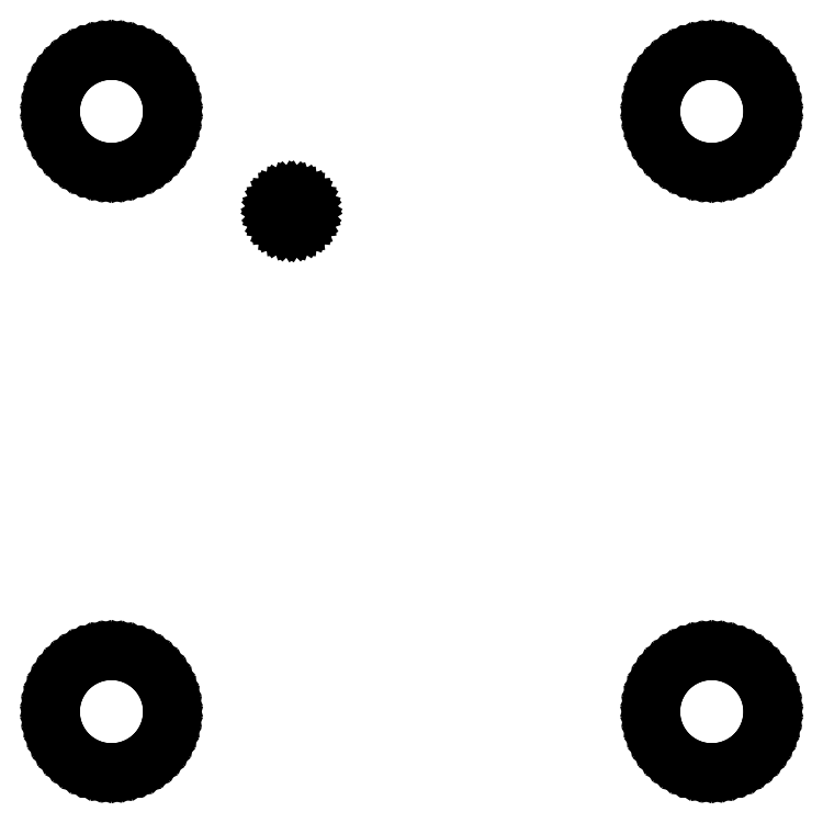
<metadata>
{"format":"dxf","ext":"dxf","renderer":"ezdxf+matplotlib","layout":"modelspace","background":"white","min_lineweight":24,"dpi":150}
</metadata>
<code>
0
SECTION
2
ENTITIES
0
LINE
8
BLACK
10
0.2205
20
0.3163
11
0.2339
21
0.3131
0
LINE
8
BLACK
10
0.2339
20
0.3131
11
0.2468
21
0.3085
0
LINE
8
BLACK
10
0.2468
20
0.3085
11
0.2591
21
0.3023
0
LINE
8
BLACK
10
0.2591
20
0.3023
11
0.2705
21
0.2947
0
LINE
8
BLACK
10
0.2705
20
0.2947
11
0.2811
21
0.2859
0
LINE
8
BLACK
10
0.2811
20
0.2859
11
0.2905
21
0.2759
0
LINE
8
BLACK
10
0.2905
20
0.2759
11
0.2987
21
0.2649
0
LINE
8
BLACK
10
0.2987
20
0.2649
11
0.3055
21
0.253
0
LINE
8
BLACK
10
0.3055
20
0.253
11
0.311
21
0.2404
0
LINE
8
BLACK
10
0.311
20
0.2404
11
0.3149
21
0.2272
0
LINE
8
BLACK
10
0.3149
20
0.2272
11
0.3173
21
0.2137
0
LINE
8
BLACK
10
0.3173
20
0.2137
11
0.3181
21
0.2
0
LINE
8
BLACK
10
0.3181
20
0.2
11
0.3173
21
0.1863
0
LINE
8
BLACK
10
0.3173
20
0.1863
11
0.3149
21
0.1728
0
LINE
8
BLACK
10
0.3149
20
0.1728
11
0.311
21
0.1596
0
LINE
8
BLACK
10
0.311
20
0.1596
11
0.3055
21
0.147
0
LINE
8
BLACK
10
0.3055
20
0.147
11
0.2987
21
0.1351
0
LINE
8
BLACK
10
0.2987
20
0.1351
11
0.2905
21
0.1241
0
LINE
8
BLACK
10
0.2905
20
0.1241
11
0.2811
21
0.1141
0
LINE
8
BLACK
10
0.2811
20
0.1141
11
0.2705
21
0.1053
0
LINE
8
BLACK
10
0.2705
20
0.1053
11
0.2591
21
0.09771
0
LINE
8
BLACK
10
0.2591
20
0.09771
11
0.2468
21
0.09155
0
LINE
8
BLACK
10
0.2468
20
0.09155
11
0.2339
21
0.08685
0
LINE
8
BLACK
10
0.2339
20
0.08685
11
0.2205
21
0.08368
0
LINE
8
BLACK
10
0.2205
20
0.08368
11
0.2069
21
0.08209
0
LINE
8
BLACK
10
0.2069
20
0.08209
11
0.1931
21
0.08209
0
LINE
8
BLACK
10
0.1931
20
0.08209
11
0.1795
21
0.08368
0
LINE
8
BLACK
10
0.1795
20
0.08368
11
0.1661
21
0.08685
0
LINE
8
BLACK
10
0.1661
20
0.08685
11
0.1532
21
0.09155
0
LINE
8
BLACK
10
0.1532
20
0.09155
11
0.1409
21
0.09771
0
LINE
8
BLACK
10
0.1409
20
0.09771
11
0.1295
21
0.1053
0
LINE
8
BLACK
10
0.1295
20
0.1053
11
0.1189
21
0.1141
0
LINE
8
BLACK
10
0.1189
20
0.1141
11
0.1095
21
0.1241
0
LINE
8
BLACK
10
0.1095
20
0.1241
11
0.1013
21
0.1351
0
LINE
8
BLACK
10
0.1013
20
0.1351
11
0.09445
21
0.147
0
LINE
8
BLACK
10
0.09445
20
0.147
11
0.08901
21
0.1596
0
LINE
8
BLACK
10
0.08901
20
0.1596
11
0.08507
21
0.1728
0
LINE
8
BLACK
10
0.08507
20
0.1728
11
0.08269
21
0.1863
0
LINE
8
BLACK
10
0.08269
20
0.1863
11
0.08189
21
0.2
0
LINE
8
BLACK
10
0.08189
20
0.2
11
0.08269
21
0.2137
0
LINE
8
BLACK
10
0.08269
20
0.2137
11
0.08507
21
0.2272
0
LINE
8
BLACK
10
0.08507
20
0.2272
11
0.08901
21
0.2404
0
LINE
8
BLACK
10
0.08901
20
0.2404
11
0.09445
21
0.253
0
LINE
8
BLACK
10
0.09445
20
0.253
11
0.1013
21
0.2649
0
LINE
8
BLACK
10
0.1013
20
0.2649
11
0.1095
21
0.2759
0
LINE
8
BLACK
10
0.1095
20
0.2759
11
0.1189
21
0.2859
0
LINE
8
BLACK
10
0.1189
20
0.2859
11
0.1295
21
0.2947
0
LINE
8
BLACK
10
0.1295
20
0.2947
11
0.1409
21
0.3023
0
LINE
8
BLACK
10
0.1409
20
0.3023
11
0.1532
21
0.3085
0
LINE
8
BLACK
10
0.1532
20
0.3085
11
0.1661
21
0.3131
0
LINE
8
BLACK
10
0.1661
20
0.3131
11
0.1795
21
0.3163
0
LINE
8
BLACK
10
0.1795
20
0.3163
11
0.1931
21
0.3179
0
LINE
8
BLACK
10
0.1931
20
0.3179
11
0.2069
21
0.3179
0
LINE
8
BLACK
10
0.2069
20
0.3179
11
0.2205
21
0.3163
0
LINE
8
BLACK
10
1.421
20
0.3163
11
1.434
21
0.3131
0
LINE
8
BLACK
10
1.434
20
0.3131
11
1.447
21
0.3085
0
LINE
8
BLACK
10
1.447
20
0.3085
11
1.459
21
0.3023
0
LINE
8
BLACK
10
1.459
20
0.3023
11
1.471
21
0.2947
0
LINE
8
BLACK
10
1.471
20
0.2947
11
1.481
21
0.2859
0
LINE
8
BLACK
10
1.481
20
0.2859
11
1.49
21
0.2759
0
LINE
8
BLACK
10
1.49
20
0.2759
11
1.499
21
0.2649
0
LINE
8
BLACK
10
1.499
20
0.2649
11
1.506
21
0.253
0
LINE
8
BLACK
10
1.506
20
0.253
11
1.511
21
0.2404
0
LINE
8
BLACK
10
1.511
20
0.2404
11
1.515
21
0.2272
0
LINE
8
BLACK
10
1.515
20
0.2272
11
1.517
21
0.2137
0
LINE
8
BLACK
10
1.517
20
0.2137
11
1.518
21
0.2
0
LINE
8
BLACK
10
1.518
20
0.2
11
1.517
21
0.1863
0
LINE
8
BLACK
10
1.517
20
0.1863
11
1.515
21
0.1728
0
LINE
8
BLACK
10
1.515
20
0.1728
11
1.511
21
0.1596
0
LINE
8
BLACK
10
1.511
20
0.1596
11
1.506
21
0.147
0
LINE
8
BLACK
10
1.506
20
0.147
11
1.499
21
0.1351
0
LINE
8
BLACK
10
1.499
20
0.1351
11
1.49
21
0.1241
0
LINE
8
BLACK
10
1.49
20
0.1241
11
1.481
21
0.1141
0
LINE
8
BLACK
10
1.481
20
0.1141
11
1.471
21
0.1053
0
LINE
8
BLACK
10
1.471
20
0.1053
11
1.459
21
0.09771
0
LINE
8
BLACK
10
1.459
20
0.09771
11
1.447
21
0.09155
0
LINE
8
BLACK
10
1.447
20
0.09155
11
1.434
21
0.08685
0
LINE
8
BLACK
10
1.434
20
0.08685
11
1.421
21
0.08368
0
LINE
8
BLACK
10
1.421
20
0.08368
11
1.407
21
0.08209
0
LINE
8
BLACK
10
1.407
20
0.08209
11
1.393
21
0.08209
0
LINE
8
BLACK
10
1.393
20
0.08209
11
1.379
21
0.08368
0
LINE
8
BLACK
10
1.379
20
0.08368
11
1.366
21
0.08685
0
LINE
8
BLACK
10
1.366
20
0.08685
11
1.353
21
0.09155
0
LINE
8
BLACK
10
1.353
20
0.09155
11
1.341
21
0.09771
0
LINE
8
BLACK
10
1.341
20
0.09771
11
1.329
21
0.1053
0
LINE
8
BLACK
10
1.329
20
0.1053
11
1.319
21
0.1141
0
LINE
8
BLACK
10
1.319
20
0.1141
11
1.31
21
0.1241
0
LINE
8
BLACK
10
1.31
20
0.1241
11
1.301
21
0.1351
0
LINE
8
BLACK
10
1.301
20
0.1351
11
1.294
21
0.147
0
LINE
8
BLACK
10
1.294
20
0.147
11
1.289
21
0.1596
0
LINE
8
BLACK
10
1.289
20
0.1596
11
1.285
21
0.1728
0
LINE
8
BLACK
10
1.285
20
0.1728
11
1.283
21
0.1863
0
LINE
8
BLACK
10
1.283
20
0.1863
11
1.282
21
0.2
0
LINE
8
BLACK
10
1.282
20
0.2
11
1.283
21
0.2137
0
LINE
8
BLACK
10
1.283
20
0.2137
11
1.285
21
0.2272
0
LINE
8
BLACK
10
1.285
20
0.2272
11
1.289
21
0.2404
0
LINE
8
BLACK
10
1.289
20
0.2404
11
1.294
21
0.253
0
LINE
8
BLACK
10
1.294
20
0.253
11
1.301
21
0.2649
0
LINE
8
BLACK
10
1.301
20
0.2649
11
1.31
21
0.2759
0
LINE
8
BLACK
10
1.31
20
0.2759
11
1.319
21
0.2859
0
LINE
8
BLACK
10
1.319
20
0.2859
11
1.329
21
0.2947
0
LINE
8
BLACK
10
1.329
20
0.2947
11
1.341
21
0.3023
0
LINE
8
BLACK
10
1.341
20
0.3023
11
1.353
21
0.3085
0
LINE
8
BLACK
10
1.353
20
0.3085
11
1.366
21
0.3131
0
LINE
8
BLACK
10
1.366
20
0.3131
11
1.379
21
0.3163
0
LINE
8
BLACK
10
1.379
20
0.3163
11
1.393
21
0.3179
0
LINE
8
BLACK
10
1.393
20
0.3179
11
1.407
21
0.3179
0
LINE
8
BLACK
10
1.407
20
0.3179
11
1.421
21
0.3163
0
LINE
8
BLACK
10
0.5665
20
1.228
11
0.5727
21
1.226
0
LINE
8
BLACK
10
0.5727
20
1.226
11
0.5782
21
1.223
0
LINE
8
BLACK
10
0.5782
20
1.223
11
0.5828
21
1.218
0
LINE
8
BLACK
10
0.5828
20
1.218
11
0.5863
21
1.213
0
LINE
8
BLACK
10
0.5863
20
1.213
11
0.5885
21
1.206
0
LINE
8
BLACK
10
0.5885
20
1.206
11
0.5892
21
1.2
0
LINE
8
BLACK
10
0.5892
20
1.2
11
0.5885
21
1.194
0
LINE
8
BLACK
10
0.5885
20
1.194
11
0.5863
21
1.187
0
LINE
8
BLACK
10
0.5863
20
1.187
11
0.5828
21
1.182
0
LINE
8
BLACK
10
0.5828
20
1.182
11
0.5782
21
1.177
0
LINE
8
BLACK
10
0.5782
20
1.177
11
0.5727
21
1.174
0
LINE
8
BLACK
10
0.5727
20
1.174
11
0.5665
21
1.172
0
LINE
8
BLACK
10
0.5665
20
1.172
11
0.56
21
1.171
0
LINE
8
BLACK
10
0.56
20
1.171
11
0.5535
21
1.172
0
LINE
8
BLACK
10
0.5535
20
1.172
11
0.5473
21
1.174
0
LINE
8
BLACK
10
0.5473
20
1.174
11
0.5418
21
1.177
0
LINE
8
BLACK
10
0.5418
20
1.177
11
0.5372
21
1.182
0
LINE
8
BLACK
10
0.5372
20
1.182
11
0.5337
21
1.187
0
LINE
8
BLACK
10
0.5337
20
1.187
11
0.5315
21
1.194
0
LINE
8
BLACK
10
0.5315
20
1.194
11
0.5308
21
1.2
0
LINE
8
BLACK
10
0.5308
20
1.2
11
0.5315
21
1.206
0
LINE
8
BLACK
10
0.5315
20
1.206
11
0.5337
21
1.213
0
LINE
8
BLACK
10
0.5337
20
1.213
11
0.5372
21
1.218
0
LINE
8
BLACK
10
0.5372
20
1.218
11
0.5418
21
1.223
0
LINE
8
BLACK
10
0.5418
20
1.223
11
0.5473
21
1.226
0
LINE
8
BLACK
10
0.5473
20
1.226
11
0.5535
21
1.228
0
LINE
8
BLACK
10
0.5535
20
1.228
11
0.56
21
1.229
0
LINE
8
BLACK
10
0.56
20
1.229
11
0.5665
21
1.228
0
LINE
8
BLACK
10
0.5597
20
1.2
11
0.56
21
1.2
0
LINE
8
BLACK
10
0.56
20
1.2
11
0.5603
21
1.2
0
LINE
8
BLACK
10
0.5603
20
1.2
11
0.5604
21
1.2
0
LINE
8
BLACK
10
0.5604
20
1.2
11
0.5603
21
1.2
0
LINE
8
BLACK
10
0.5603
20
1.2
11
0.56
21
1.2
0
LINE
8
BLACK
10
0.56
20
1.2
11
0.5597
21
1.2
0
LINE
8
BLACK
10
0.5597
20
1.2
11
0.5596
21
1.2
0
LINE
8
BLACK
10
0.5596
20
1.2
11
0.5597
21
1.2
0
LINE
8
BLACK
10
0.2205
20
1.516
11
0.2339
21
1.513
0
LINE
8
BLACK
10
0.2339
20
1.513
11
0.2468
21
1.508
0
LINE
8
BLACK
10
0.2468
20
1.508
11
0.2591
21
1.502
0
LINE
8
BLACK
10
0.2591
20
1.502
11
0.2705
21
1.495
0
LINE
8
BLACK
10
0.2705
20
1.495
11
0.2811
21
1.486
0
LINE
8
BLACK
10
0.2811
20
1.486
11
0.2905
21
1.476
0
LINE
8
BLACK
10
0.2905
20
1.476
11
0.2987
21
1.465
0
LINE
8
BLACK
10
0.2987
20
1.465
11
0.3055
21
1.453
0
LINE
8
BLACK
10
0.3055
20
1.453
11
0.311
21
1.44
0
LINE
8
BLACK
10
0.311
20
1.44
11
0.3149
21
1.427
0
LINE
8
BLACK
10
0.3149
20
1.427
11
0.3173
21
1.414
0
LINE
8
BLACK
10
0.3173
20
1.414
11
0.3181
21
1.4
0
LINE
8
BLACK
10
0.3181
20
1.4
11
0.3173
21
1.386
0
LINE
8
BLACK
10
0.3173
20
1.386
11
0.3149
21
1.373
0
LINE
8
BLACK
10
0.3149
20
1.373
11
0.311
21
1.36
0
LINE
8
BLACK
10
0.311
20
1.36
11
0.3055
21
1.347
0
LINE
8
BLACK
10
0.3055
20
1.347
11
0.2987
21
1.335
0
LINE
8
BLACK
10
0.2987
20
1.335
11
0.2905
21
1.324
0
LINE
8
BLACK
10
0.2905
20
1.324
11
0.2811
21
1.314
0
LINE
8
BLACK
10
0.2811
20
1.314
11
0.2705
21
1.305
0
LINE
8
BLACK
10
0.2705
20
1.305
11
0.2591
21
1.298
0
LINE
8
BLACK
10
0.2591
20
1.298
11
0.2468
21
1.292
0
LINE
8
BLACK
10
0.2468
20
1.292
11
0.2339
21
1.287
0
LINE
8
BLACK
10
0.2339
20
1.287
11
0.2205
21
1.284
0
LINE
8
BLACK
10
0.2205
20
1.284
11
0.2069
21
1.282
0
LINE
8
BLACK
10
0.2069
20
1.282
11
0.1931
21
1.282
0
LINE
8
BLACK
10
0.1931
20
1.282
11
0.1795
21
1.284
0
LINE
8
BLACK
10
0.1795
20
1.284
11
0.1661
21
1.287
0
LINE
8
BLACK
10
0.1661
20
1.287
11
0.1532
21
1.292
0
LINE
8
BLACK
10
0.1532
20
1.292
11
0.1409
21
1.298
0
LINE
8
BLACK
10
0.1409
20
1.298
11
0.1295
21
1.305
0
LINE
8
BLACK
10
0.1295
20
1.305
11
0.1189
21
1.314
0
LINE
8
BLACK
10
0.1189
20
1.314
11
0.1095
21
1.324
0
LINE
8
BLACK
10
0.1095
20
1.324
11
0.1013
21
1.335
0
LINE
8
BLACK
10
0.1013
20
1.335
11
0.09445
21
1.347
0
LINE
8
BLACK
10
0.09445
20
1.347
11
0.08901
21
1.36
0
LINE
8
BLACK
10
0.08901
20
1.36
11
0.08507
21
1.373
0
LINE
8
BLACK
10
0.08507
20
1.373
11
0.08269
21
1.386
0
LINE
8
BLACK
10
0.08269
20
1.386
11
0.08189
21
1.4
0
LINE
8
BLACK
10
0.08189
20
1.4
11
0.08269
21
1.414
0
LINE
8
BLACK
10
0.08269
20
1.414
11
0.08507
21
1.427
0
LINE
8
BLACK
10
0.08507
20
1.427
11
0.08901
21
1.44
0
LINE
8
BLACK
10
0.08901
20
1.44
11
0.09445
21
1.453
0
LINE
8
BLACK
10
0.09445
20
1.453
11
0.1013
21
1.465
0
LINE
8
BLACK
10
0.1013
20
1.465
11
0.1095
21
1.476
0
LINE
8
BLACK
10
0.1095
20
1.476
11
0.1189
21
1.486
0
LINE
8
BLACK
10
0.1189
20
1.486
11
0.1295
21
1.495
0
LINE
8
BLACK
10
0.1295
20
1.495
11
0.1409
21
1.502
0
LINE
8
BLACK
10
0.1409
20
1.502
11
0.1532
21
1.508
0
LINE
8
BLACK
10
0.1532
20
1.508
11
0.1661
21
1.513
0
LINE
8
BLACK
10
0.1661
20
1.513
11
0.1795
21
1.516
0
LINE
8
BLACK
10
0.1795
20
1.516
11
0.1931
21
1.518
0
LINE
8
BLACK
10
0.1931
20
1.518
11
0.2069
21
1.518
0
LINE
8
BLACK
10
0.2069
20
1.518
11
0.2205
21
1.516
0
LINE
8
BLACK
10
1.421
20
1.516
11
1.434
21
1.513
0
LINE
8
BLACK
10
1.434
20
1.513
11
1.447
21
1.508
0
LINE
8
BLACK
10
1.447
20
1.508
11
1.459
21
1.502
0
LINE
8
BLACK
10
1.459
20
1.502
11
1.471
21
1.495
0
LINE
8
BLACK
10
1.471
20
1.495
11
1.481
21
1.486
0
LINE
8
BLACK
10
1.481
20
1.486
11
1.49
21
1.476
0
LINE
8
BLACK
10
1.49
20
1.476
11
1.499
21
1.465
0
LINE
8
BLACK
10
1.499
20
1.465
11
1.506
21
1.453
0
LINE
8
BLACK
10
1.506
20
1.453
11
1.511
21
1.44
0
LINE
8
BLACK
10
1.511
20
1.44
11
1.515
21
1.427
0
LINE
8
BLACK
10
1.515
20
1.427
11
1.517
21
1.414
0
LINE
8
BLACK
10
1.517
20
1.414
11
1.518
21
1.4
0
LINE
8
BLACK
10
1.518
20
1.4
11
1.517
21
1.386
0
LINE
8
BLACK
10
1.517
20
1.386
11
1.515
21
1.373
0
LINE
8
BLACK
10
1.515
20
1.373
11
1.511
21
1.36
0
LINE
8
BLACK
10
1.511
20
1.36
11
1.506
21
1.347
0
LINE
8
BLACK
10
1.506
20
1.347
11
1.499
21
1.335
0
LINE
8
BLACK
10
1.499
20
1.335
11
1.49
21
1.324
0
LINE
8
BLACK
10
1.49
20
1.324
11
1.481
21
1.314
0
LINE
8
BLACK
10
1.481
20
1.314
11
1.471
21
1.305
0
LINE
8
BLACK
10
1.471
20
1.305
11
1.459
21
1.298
0
LINE
8
BLACK
10
1.459
20
1.298
11
1.447
21
1.292
0
LINE
8
BLACK
10
1.447
20
1.292
11
1.434
21
1.287
0
LINE
8
BLACK
10
1.434
20
1.287
11
1.421
21
1.284
0
LINE
8
BLACK
10
1.421
20
1.284
11
1.407
21
1.282
0
LINE
8
BLACK
10
1.407
20
1.282
11
1.393
21
1.282
0
LINE
8
BLACK
10
1.393
20
1.282
11
1.379
21
1.284
0
LINE
8
BLACK
10
1.379
20
1.284
11
1.366
21
1.287
0
LINE
8
BLACK
10
1.366
20
1.287
11
1.353
21
1.292
0
LINE
8
BLACK
10
1.353
20
1.292
11
1.341
21
1.298
0
LINE
8
BLACK
10
1.341
20
1.298
11
1.329
21
1.305
0
LINE
8
BLACK
10
1.329
20
1.305
11
1.319
21
1.314
0
LINE
8
BLACK
10
1.319
20
1.314
11
1.31
21
1.324
0
LINE
8
BLACK
10
1.31
20
1.324
11
1.301
21
1.335
0
LINE
8
BLACK
10
1.301
20
1.335
11
1.294
21
1.347
0
LINE
8
BLACK
10
1.294
20
1.347
11
1.289
21
1.36
0
LINE
8
BLACK
10
1.289
20
1.36
11
1.285
21
1.373
0
LINE
8
BLACK
10
1.285
20
1.373
11
1.283
21
1.386
0
LINE
8
BLACK
10
1.283
20
1.386
11
1.282
21
1.4
0
LINE
8
BLACK
10
1.282
20
1.4
11
1.283
21
1.414
0
LINE
8
BLACK
10
1.283
20
1.414
11
1.285
21
1.427
0
LINE
8
BLACK
10
1.285
20
1.427
11
1.289
21
1.44
0
LINE
8
BLACK
10
1.289
20
1.44
11
1.294
21
1.453
0
LINE
8
BLACK
10
1.294
20
1.453
11
1.301
21
1.465
0
LINE
8
BLACK
10
1.301
20
1.465
11
1.31
21
1.476
0
LINE
8
BLACK
10
1.31
20
1.476
11
1.319
21
1.486
0
LINE
8
BLACK
10
1.319
20
1.486
11
1.329
21
1.495
0
LINE
8
BLACK
10
1.329
20
1.495
11
1.341
21
1.502
0
LINE
8
BLACK
10
1.341
20
1.502
11
1.353
21
1.508
0
LINE
8
BLACK
10
1.353
20
1.508
11
1.366
21
1.513
0
LINE
8
BLACK
10
1.366
20
1.513
11
1.379
21
1.516
0
LINE
8
BLACK
10
1.379
20
1.516
11
1.393
21
1.518
0
LINE
8
BLACK
10
1.393
20
1.518
11
1.407
21
1.518
0
LINE
8
BLACK
10
1.407
20
1.518
11
1.421
21
1.516
0
ENDSEC
0
EOF

</code>
